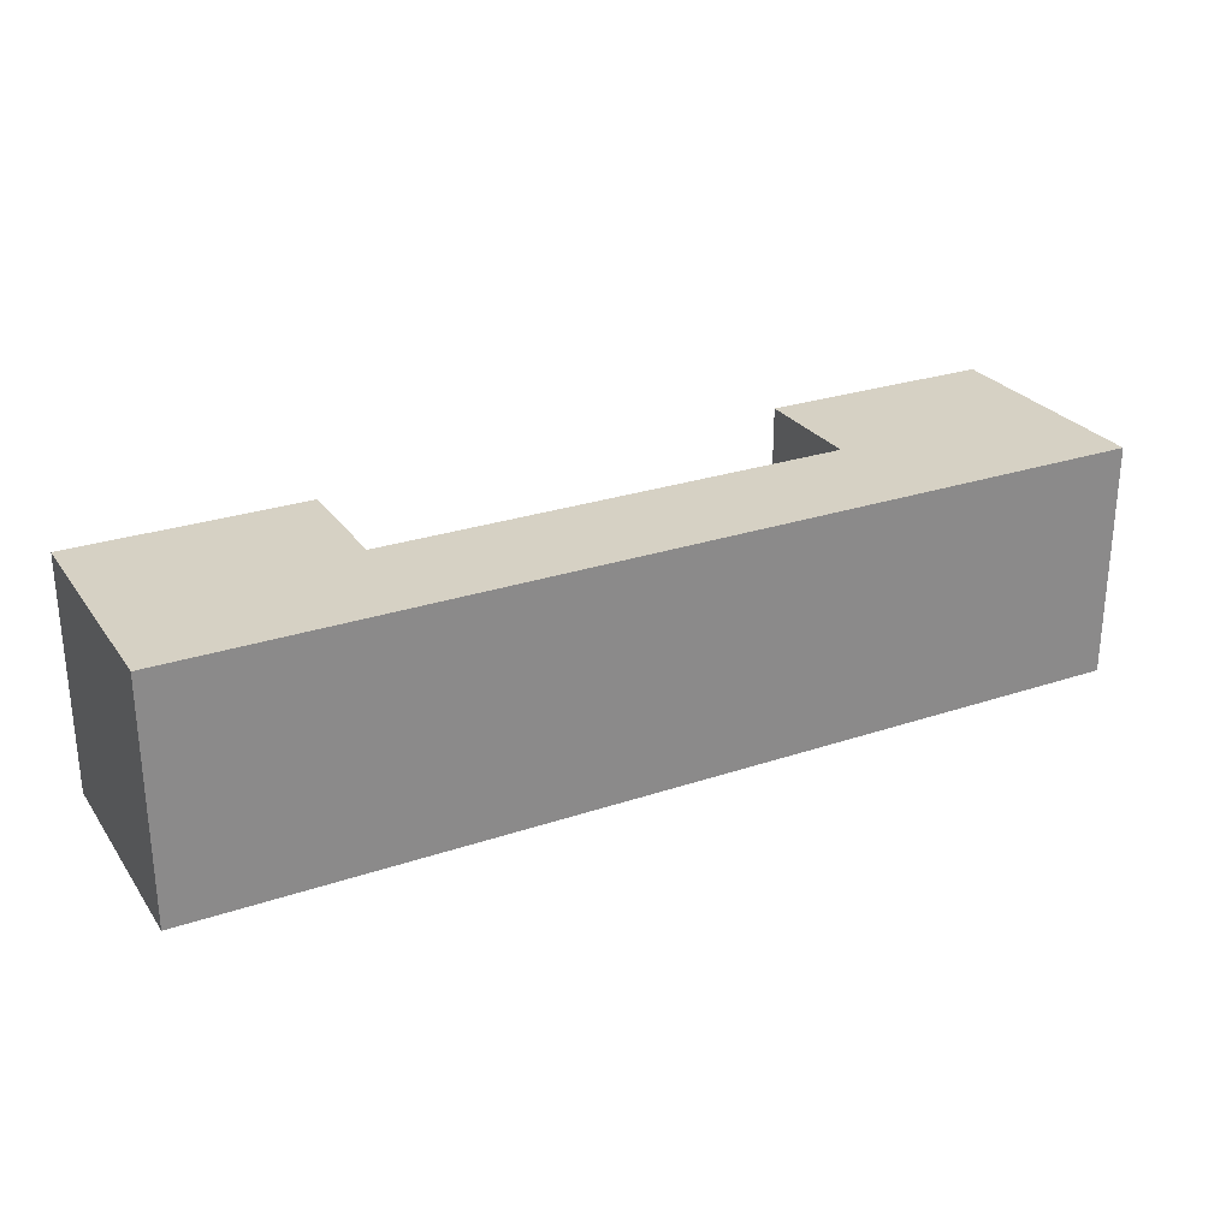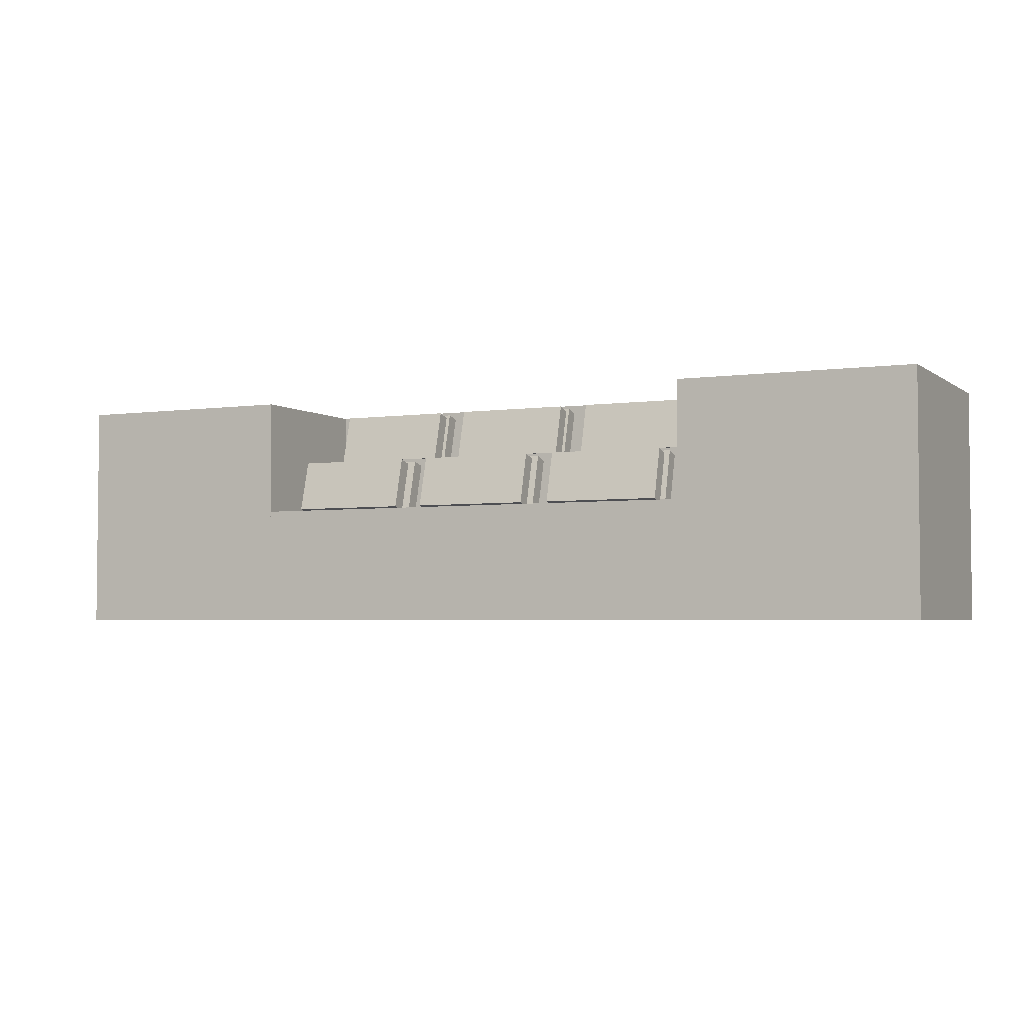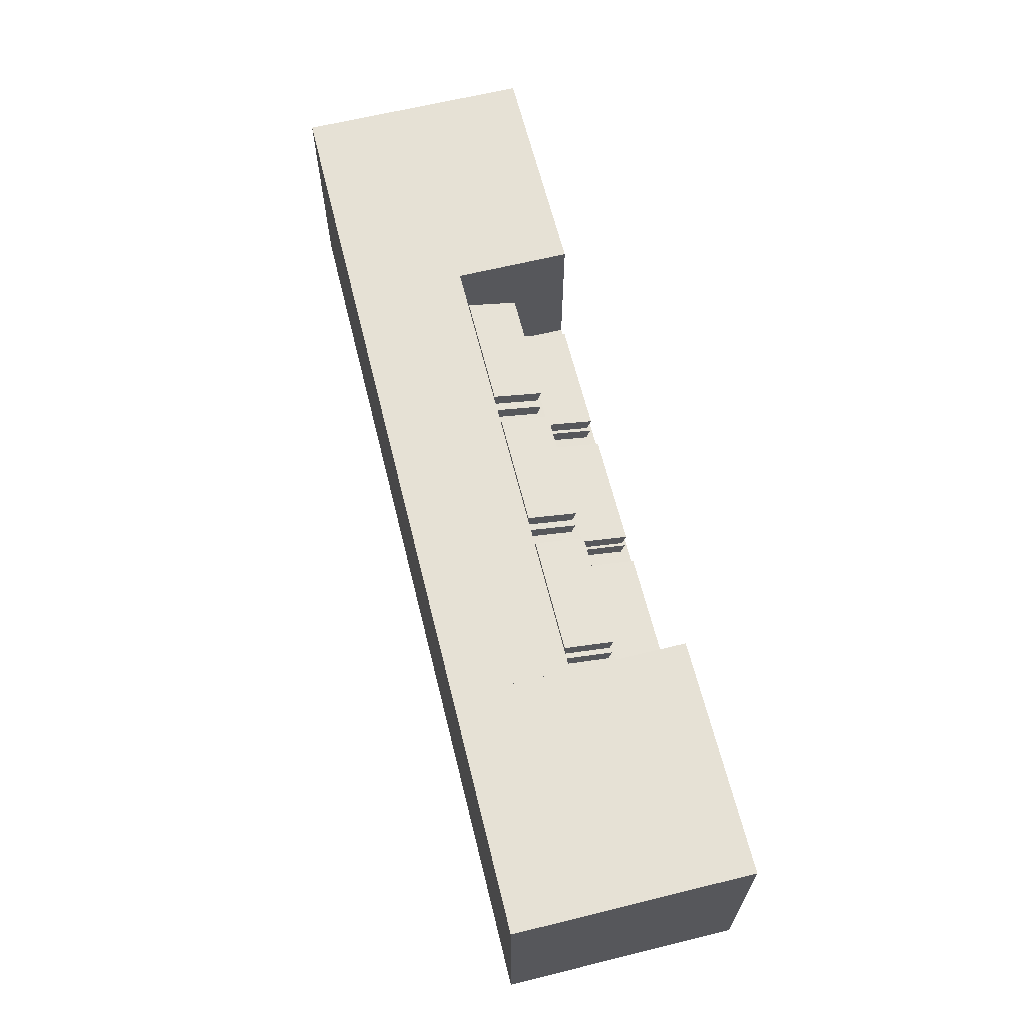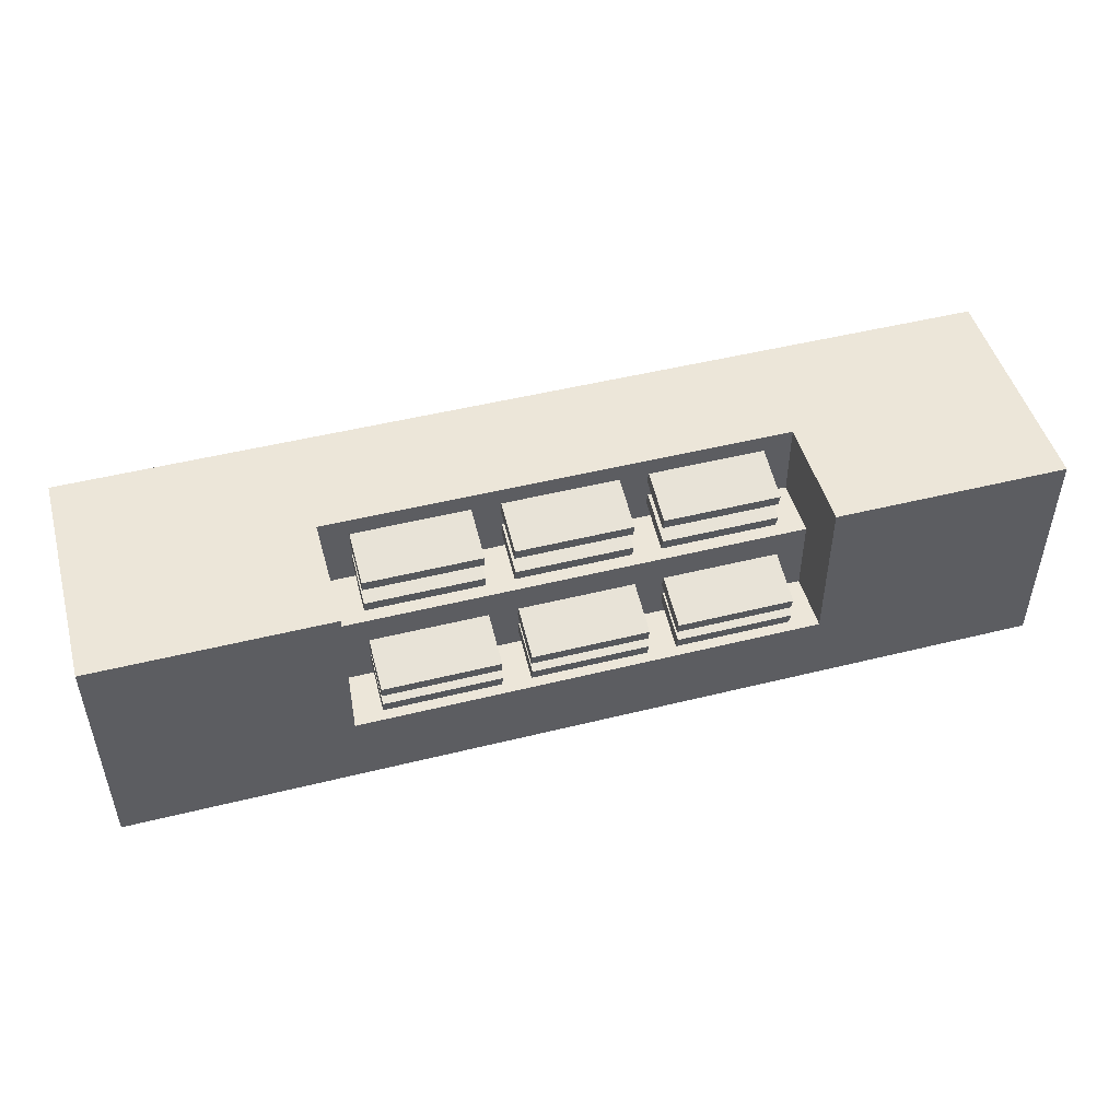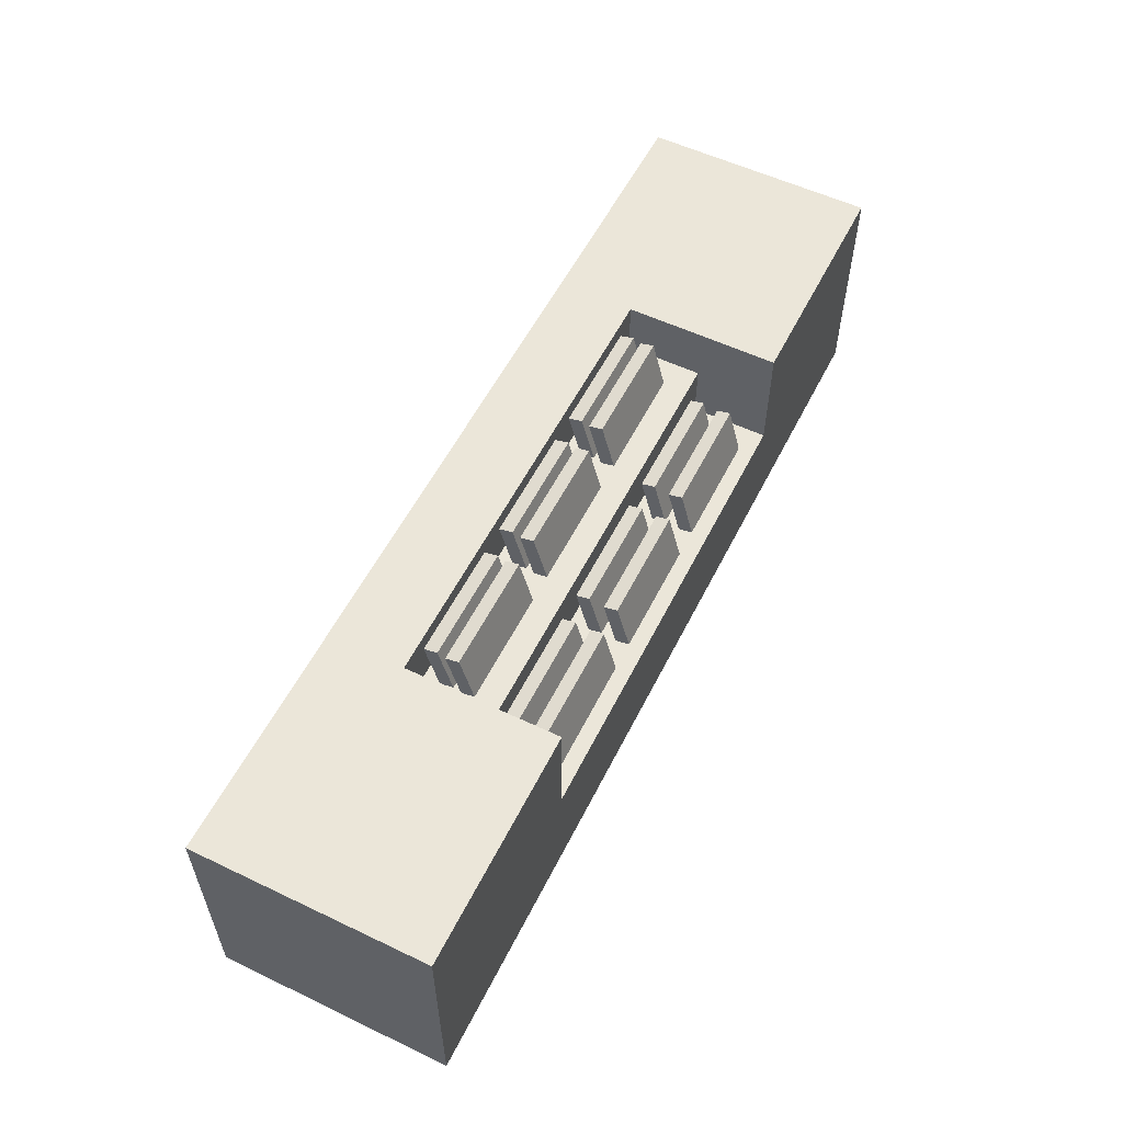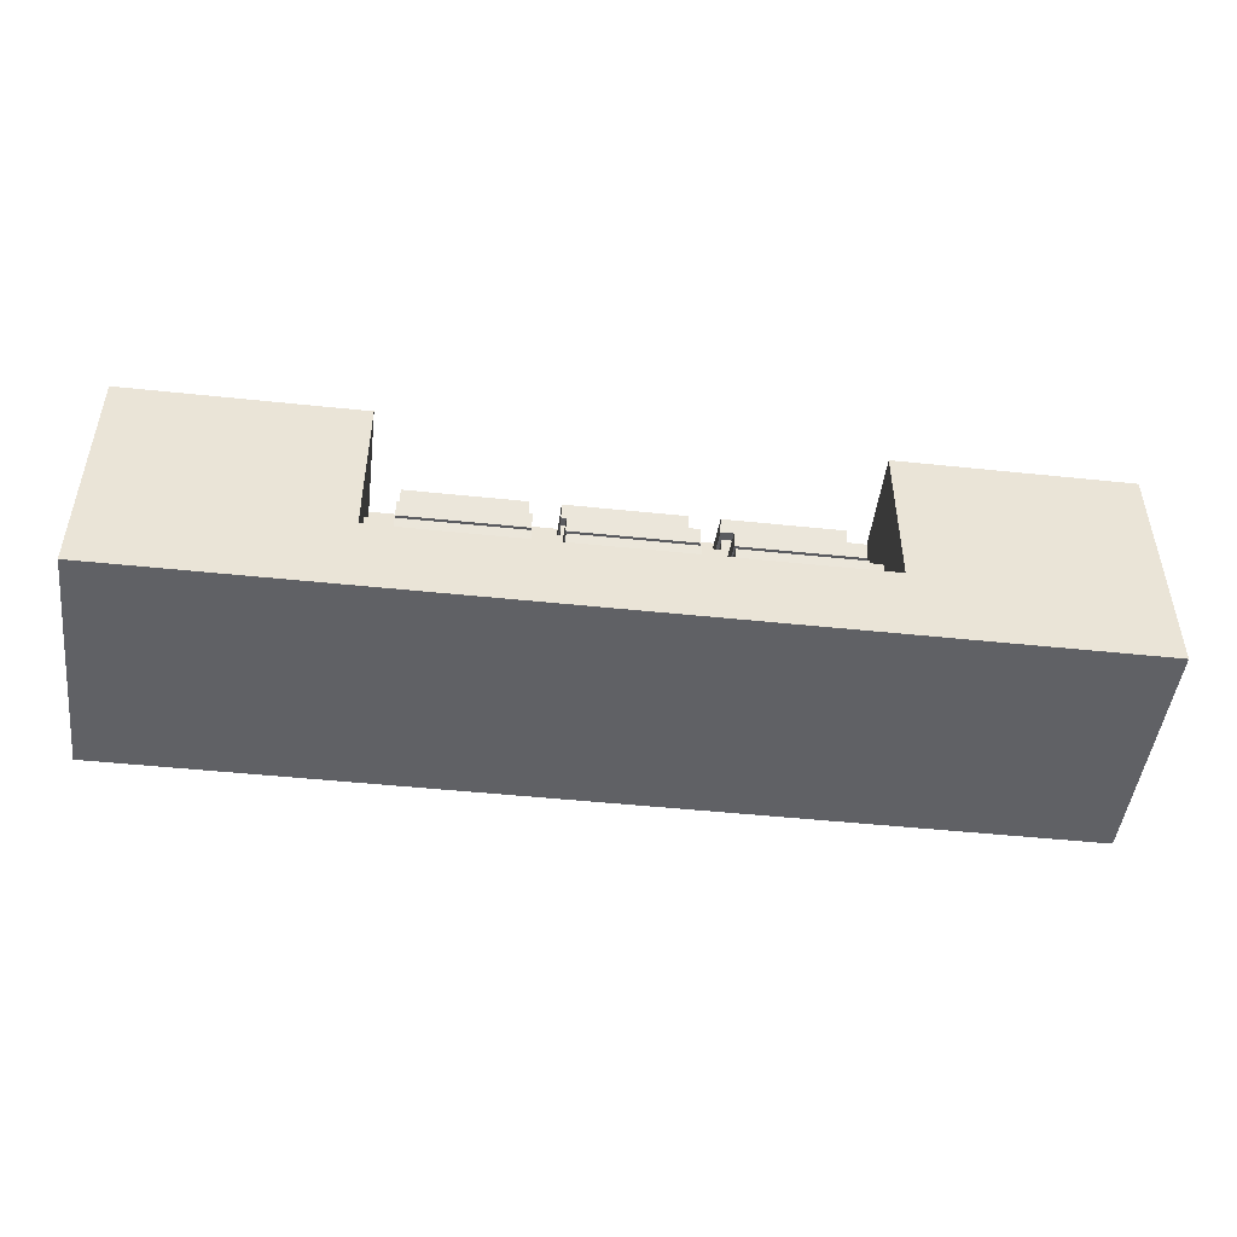
<metadata>
{"format":"obj","ext":"obj","renderer":"f3d","projection":"perspective","resolution":1024,"background":"white","views":[{"elev":27.0,"azim":-27.6,"up":"+Z"},{"elev":-3.5,"azim":25.7,"up":"+Y"},{"elev":64.2,"azim":76.1,"up":"+Z"},{"elev":48.6,"azim":164.5,"up":"+Z"},{"elev":56.1,"azim":-63.5,"up":"+Y"},{"elev":-47.6,"azim":173.2,"up":"+Z"}]}
</metadata>
<code>
g default
v -2 6.095 -0.2753
v 2 6.095 -0.2753
v -2 7.834 -0.7411
v 2 7.834 -0.7411
v -2 7.705 -1.224
v 2 7.705 -1.224
v -2 5.966 -0.7582
v 2 5.966 -0.7582
g pCube79
f 1 2 4 3
f 3 4 6 5
f 5 6 8 7
f 7 8 2 1
f 2 8 6 4
f 7 1 3 5
g default
v -7 6.095 -0.2753
v -3 6.095 -0.2753
v -7 7.834 -0.7411
v -3 7.834 -0.7411
v -7 7.705 -1.224
v -3 7.705 -1.224
v -7 5.966 -0.7582
v -3 5.966 -0.7582
g pCube78
f 9 10 12 11
f 11 12 14 13
f 13 14 16 15
f 15 16 10 9
f 10 16 14 12
f 15 9 11 13
g default
v -7 4.095 2.475
v -3 4.095 2.475
v -7 5.834 2.009
v -3 5.834 2.009
v -7 5.705 1.526
v -3 5.705 1.526
v -7 3.966 1.992
v -3 3.966 1.992
g pCube81
f 17 18 20 19
f 19 20 22 21
f 21 22 24 23
f 23 24 18 17
f 18 24 22 20
f 23 17 19 21
g default
v 3 6.095 -0.2753
v 7 6.095 -0.2753
v 3 7.834 -0.7411
v 7 7.834 -0.7411
v 3 7.705 -1.224
v 7 7.705 -1.224
v 3 5.966 -0.7582
v 7 5.966 -0.7582
g pCube80
f 25 26 28 27
f 27 28 30 29
f 29 30 32 31
f 31 32 26 25
f 26 32 30 28
f 31 25 27 29
g default
v -7 6.095 0.4747
v -3 6.095 0.4747
v -7 7.834 0.00885
v -3 7.834 0.00885
v -7 7.705 -0.4741
v -3 7.705 -0.4741
v -7 5.966 -0.008239
v -3 5.966 -0.008239
g pCube84
f 33 34 36 35
f 35 36 38 37
f 37 38 40 39
f 39 40 34 33
f 34 40 38 36
f 39 33 35 37
g default
v 3 4.095 2.475
v 7 4.095 2.475
v 3 5.834 2.009
v 7 5.834 2.009
v 3 5.705 1.526
v 7 5.705 1.526
v 3 3.966 1.992
v 7 3.966 1.992
g pCube83
f 41 42 44 43
f 43 44 46 45
f 45 46 48 47
f 47 48 42 41
f 42 48 46 44
f 47 41 43 45
g default
v -2 4.095 2.475
v 2 4.095 2.475
v -2 5.834 2.009
v 2 5.834 2.009
v -2 5.705 1.526
v 2 5.705 1.526
v -2 3.966 1.992
v 2 3.966 1.992
g pCube82
f 49 50 52 51
f 51 52 54 53
f 53 54 56 55
f 55 56 50 49
f 50 56 54 52
f 55 49 51 53
g default
v 3 6.095 0.4747
v 7 6.095 0.4747
v 3 7.834 0.00885
v 7 7.834 0.00885
v 3 7.705 -0.4741
v 7 7.705 -0.4741
v 3 5.966 -0.008239
v 7 5.966 -0.008239
g pCube86
f 57 58 60 59
f 59 60 62 61
f 61 62 64 63
f 63 64 58 57
f 58 64 62 60
f 63 57 59 61
g default
v -2 6.095 0.4747
v 2 6.095 0.4747
v -2 7.834 0.00885
v 2 7.834 0.00885
v -2 7.705 -0.4741
v 2 7.705 -0.4741
v -2 5.966 -0.008239
v 2 5.966 -0.008239
g pCube85
f 65 66 68 67
f 67 68 70 69
f 69 70 72 71
f 71 72 66 65
f 66 72 70 68
f 71 65 67 69
g default
v 3 4.095 3.475
v 7 4.095 3.475
v 3 5.834 3.009
v 7 5.834 3.009
v 3 5.705 2.526
v 7 5.705 2.526
v 3 3.966 2.992
v 7 3.966 2.992
g pCube89
f 73 74 76 75
f 75 76 78 77
f 77 78 80 79
f 79 80 74 73
f 74 80 78 76
f 79 73 75 77
g default
v -2 4.095 3.475
v 2 4.095 3.475
v -2 5.834 3.009
v 2 5.834 3.009
v -2 5.705 2.526
v 2 5.705 2.526
v -2 3.966 2.992
v 2 3.966 2.992
g pCube88
f 81 82 84 83
f 83 84 86 85
f 85 86 88 87
f 87 88 82 81
f 82 88 86 84
f 87 81 83 85
g default
v -7 4.095 3.475
v -3 4.095 3.475
v -7 5.834 3.009
v -3 5.834 3.009
v -7 5.705 2.526
v -3 5.705 2.526
v -7 3.966 2.992
v -3 3.966 2.992
g pCube87
f 89 90 92 91
f 91 92 94 93
f 93 94 96 95
f 95 96 90 89
f 90 96 94 92
f 95 89 91 93
g default
v 8 0 4
v 16 0 4
v 8 8 4
v 16 8 4
v 8 8 -4
v 16 8 -4
v 8 0 -4
v 16 0 -4
g pCube71
f 97 98 100 99
f 99 100 102 101
f 101 102 104 103
f 103 104 98 97
f 98 104 102 100
f 103 97 99 101
g default
v -16 0 4
v -8 0 4
v -16 8 4
v -8 8 4
v -16 8 -4
v -8 8 -4
v -16 0 -4
v -8 0 -4
g pCube68
f 105 106 108 107
f 107 108 110 109
f 109 110 112 111
f 111 112 106 105
f 106 112 110 108
f 111 105 107 109
g default
v -8 0 4
v 8 0 4
v -8 4 4
v 8 4 4
v -8 4 -4
v 8 4 -4
v -8 0 -4
v 8 0 -4
v -8 4 1.334
v 8 4 1.334
v 8 0 1.334
v -8 0 1.334
v -8 4 -1.333
v 8 4 -1.333
v 8 0 -1.333
v -8 0 -1.333
v -8 6 1.334
v 8 6 1.334
v 8 6 -1.333
v -8 6 -1.333
v -8 8 -1.333
v 8 8 -1.333
v 8 8 -4
v -8 8 -4
g pCube72
f 113 114 116 115
f 133 134 135 136
f 117 118 120 119
f 119 120 127 128
f 126 127 120 118
f 119 128 125 117
f 115 116 122 121
f 114 123 122 116
f 124 123 114 113
f 121 124 113 115
f 129 130 131 132
f 122 123 127 126
f 128 127 123 124
f 125 128 124 121
f 121 122 130 129
f 122 126 131 130
f 126 125 132 131
f 125 121 129 132
f 125 126 134 133
f 126 118 135 134
f 118 117 136 135
f 117 125 133 136

</code>
